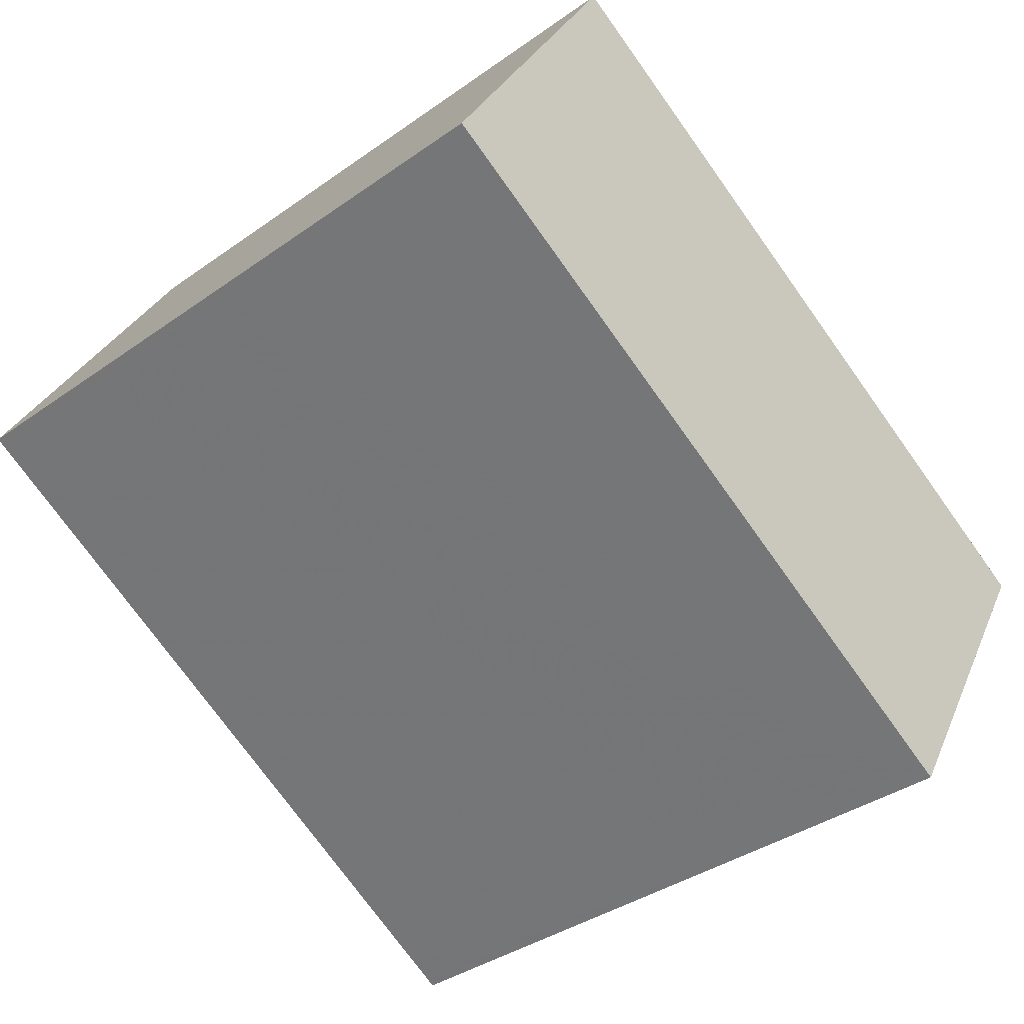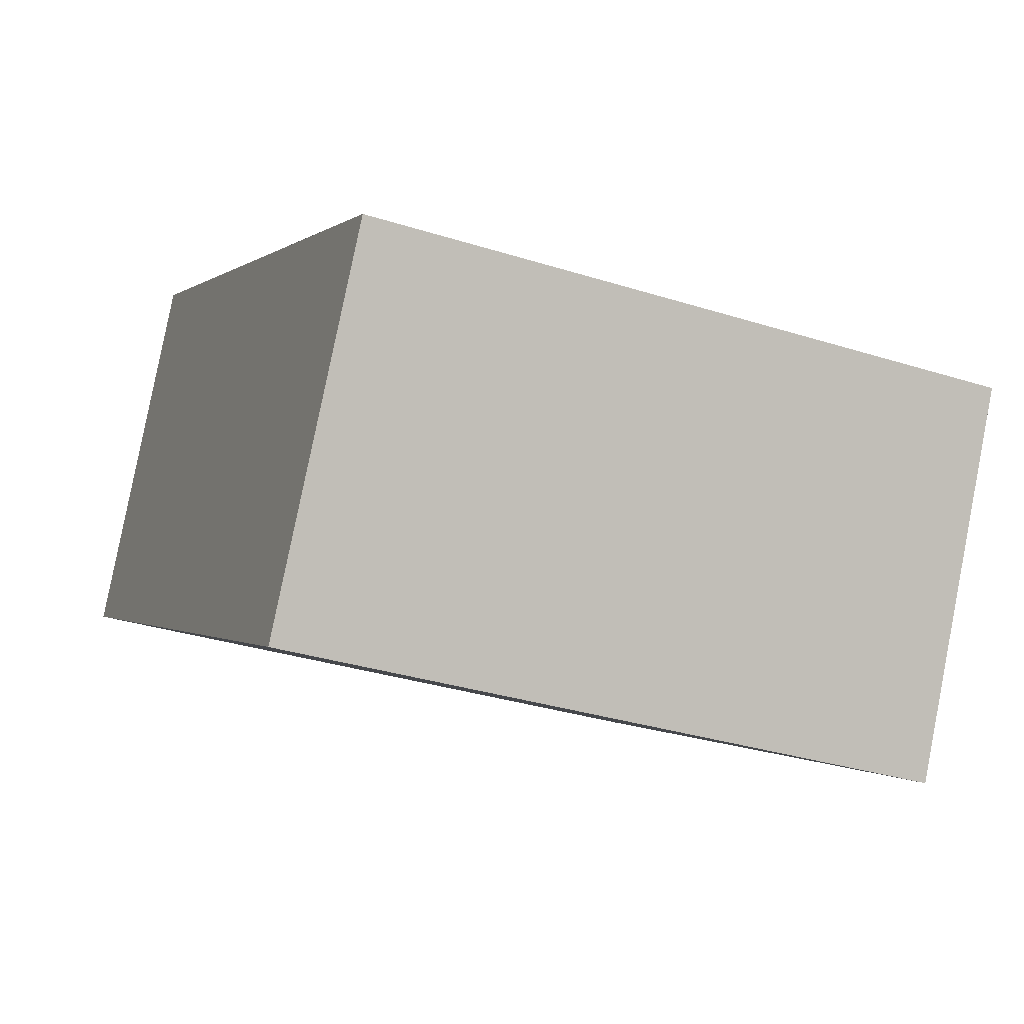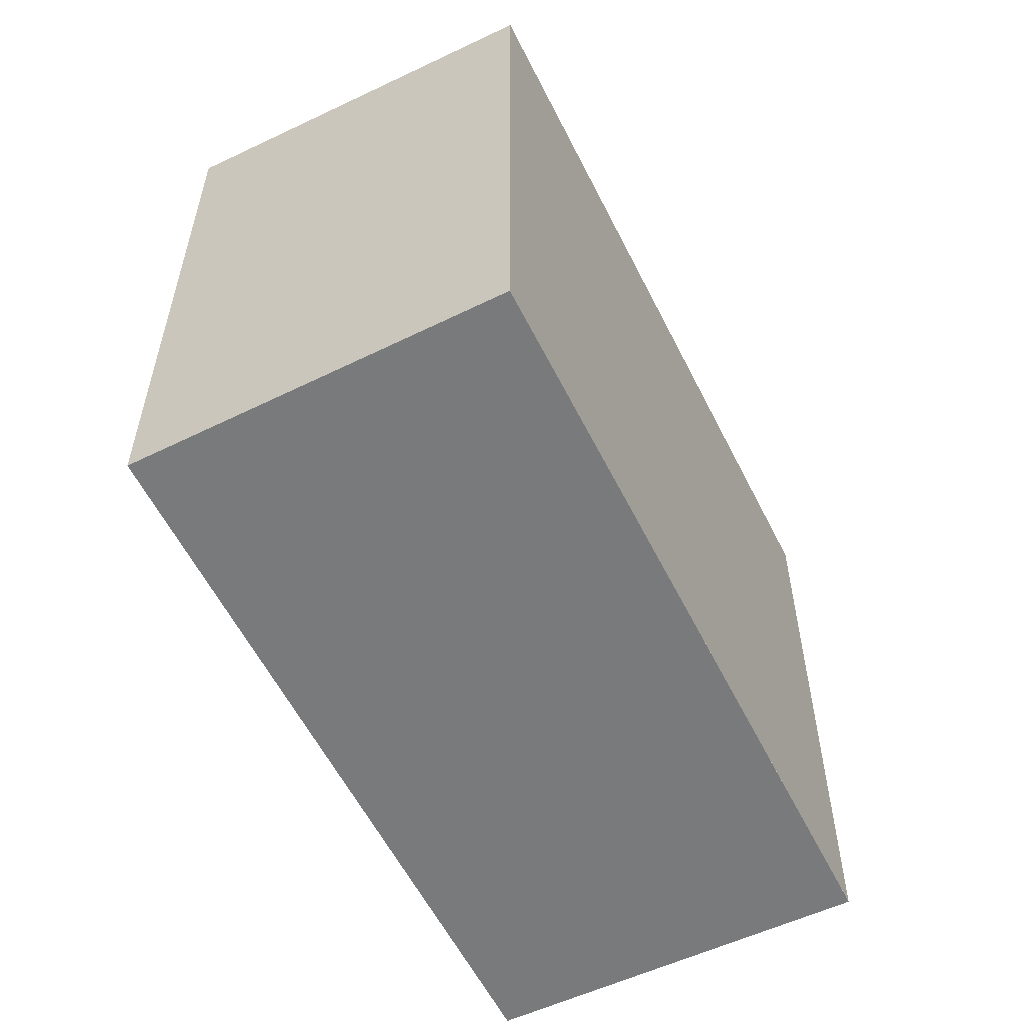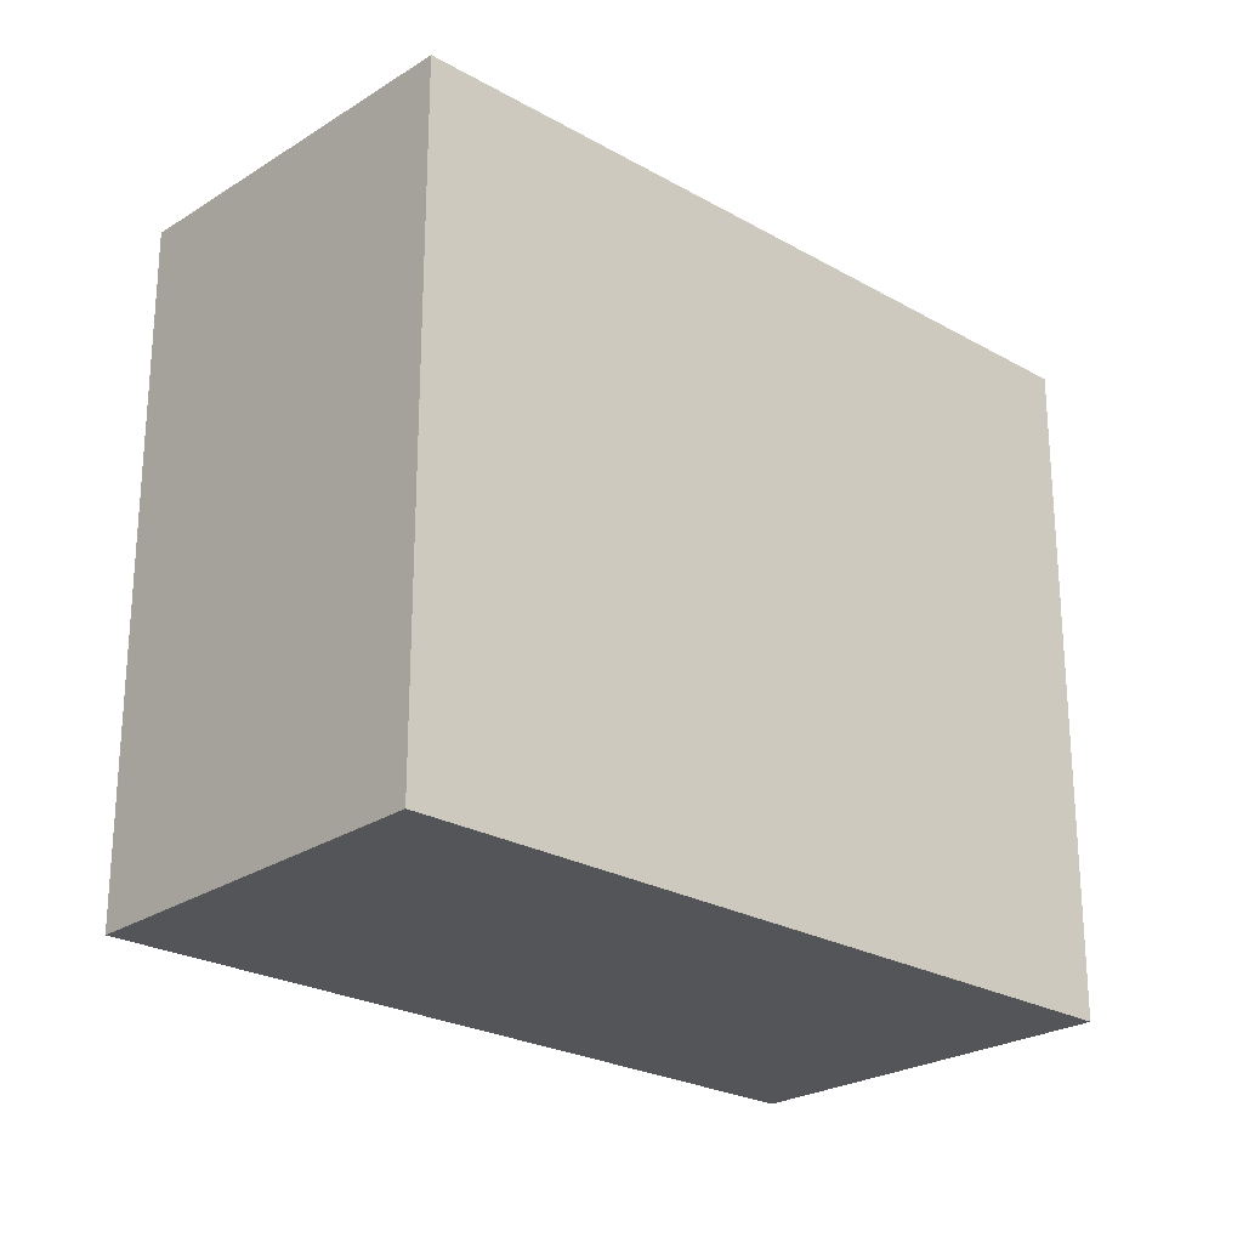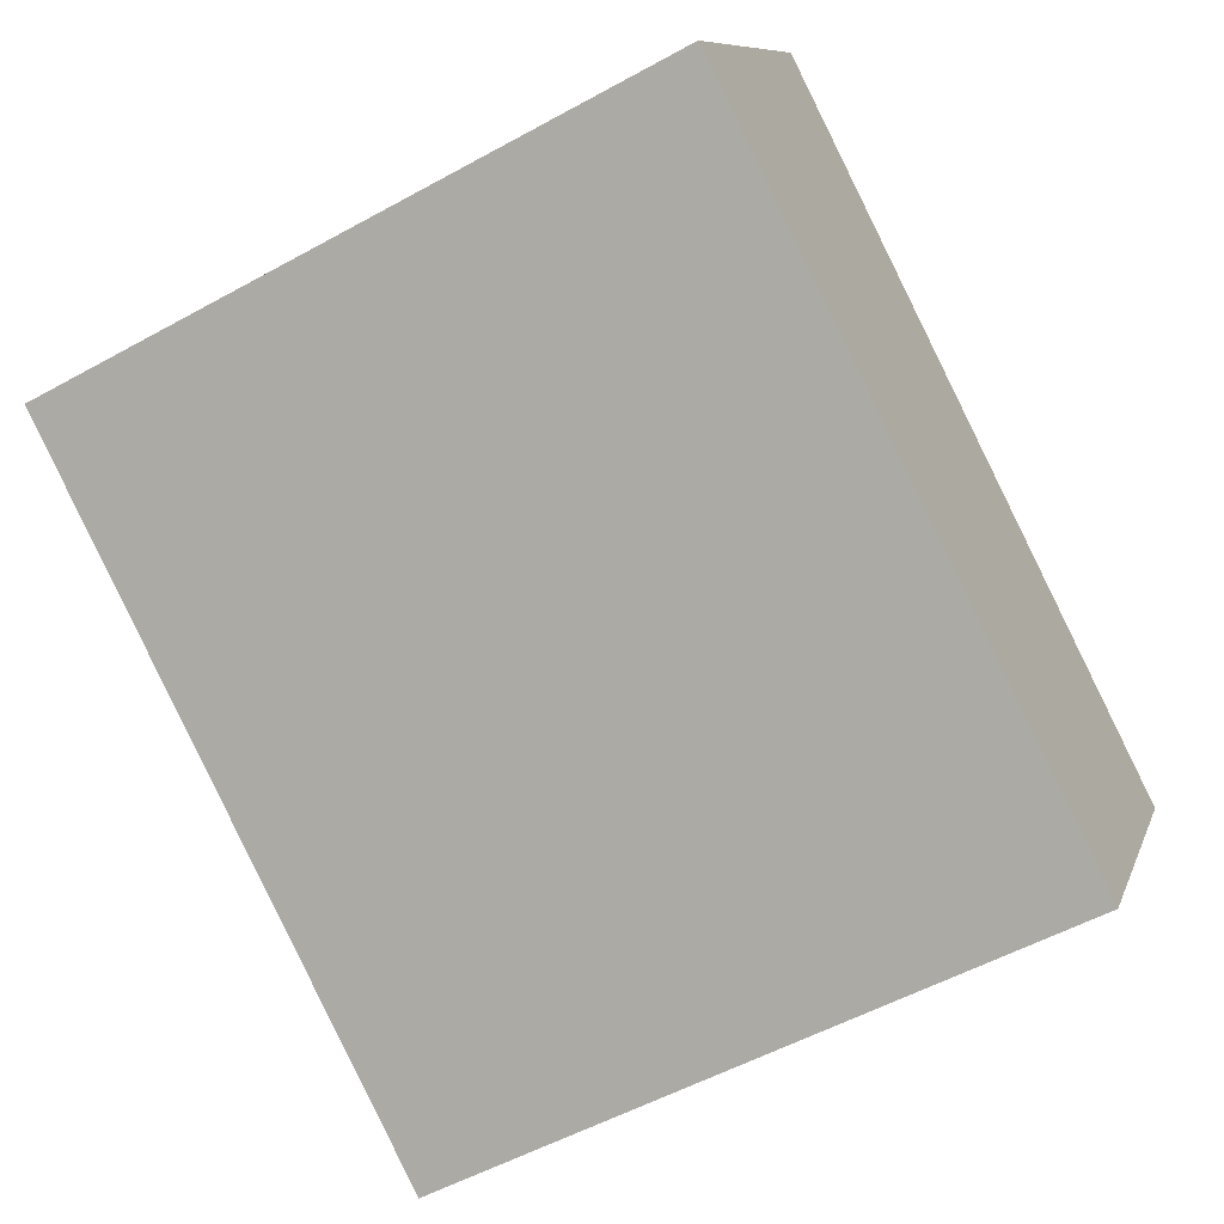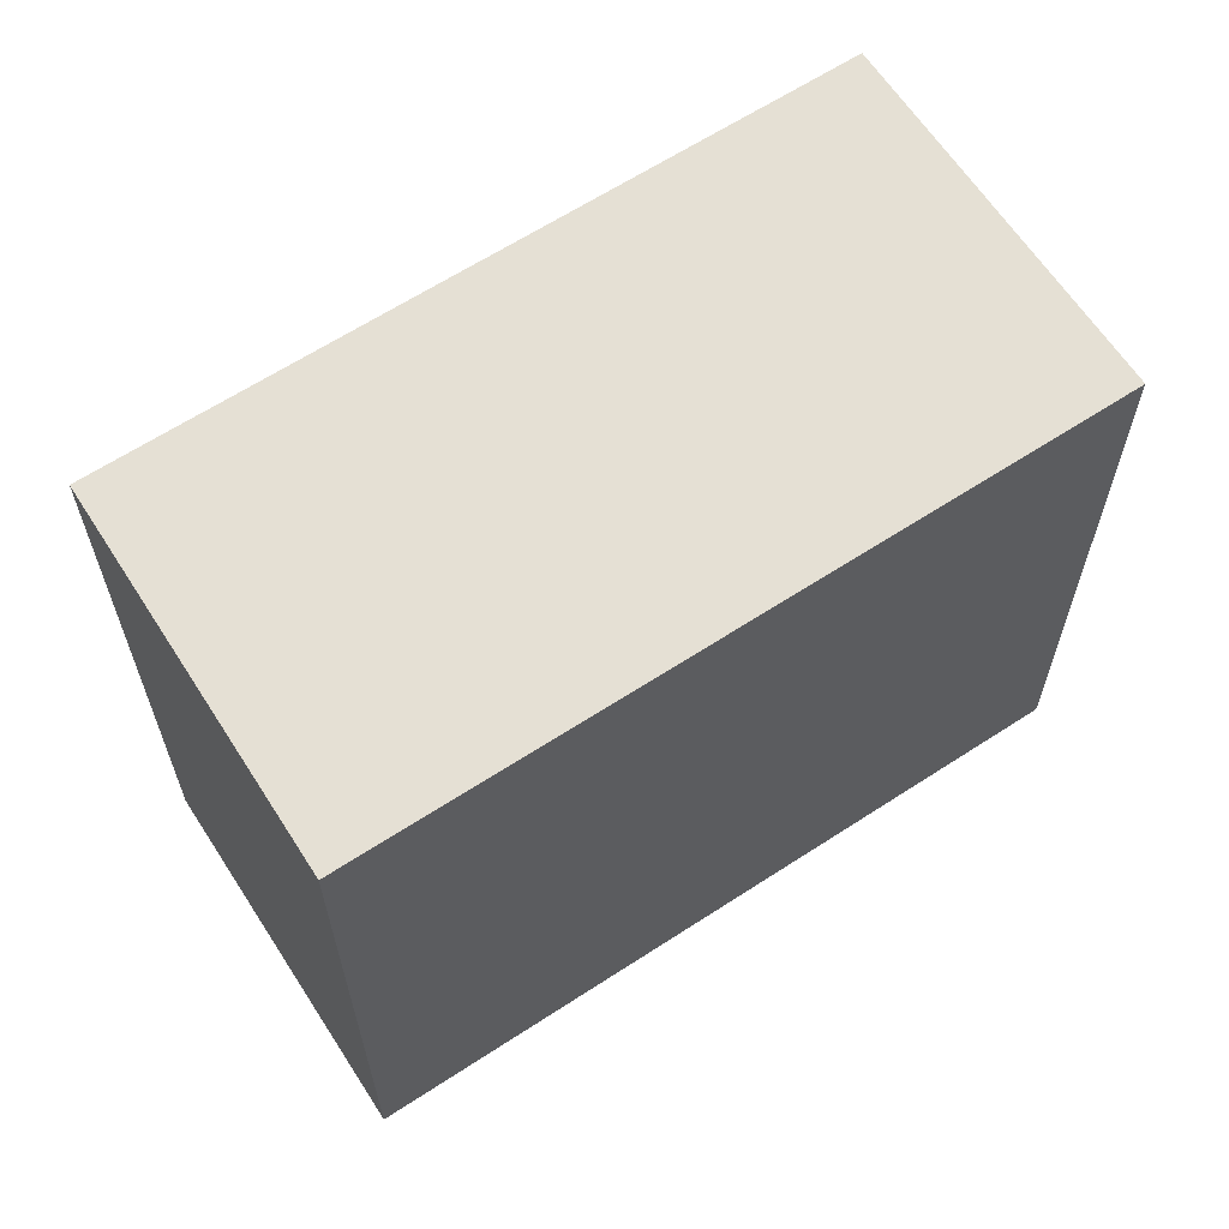
<metadata>
{"format":"obj","ext":"obj","renderer":"f3d","projection":"perspective","resolution":1024,"background":"white","views":[{"elev":-37.4,"azim":132.3,"up":"+Y"},{"elev":-32.6,"azim":-113.7,"up":"+Y"},{"elev":-58.0,"azim":146.5,"up":"+Z"},{"elev":-24.6,"azim":167.1,"up":"+Z"},{"elev":-54.2,"azim":120.4,"up":"+Y"},{"elev":64.2,"azim":176.7,"up":"+Z"}]}
</metadata>
<code>
v -3.953 -2109 3.251
v -4.93 -2107 3.188
v -1.633 -2105 3.194
v -0.6953 -2107 3.257
v -1.612 -2105 3.195
v -4.908 -2107 3.189
v -0.7255 -2107 3.257
v -1.642 -2105 3.195
v -1.663 -2105 3.193
v -3.976 -2108 3.25
v -0.7471 -2107 3.256
v -0.717 -2107 3.256
v -4.845 -2107 3.189
v -3.913 -2108 3.25
v -3.89 -2108 3.251
v -4.867 -2107 3.188
v -3.976 -2108 3.25
v -3.953 -2109 3.251
v -3.953 -2109 0
v -3.976 -2108 0
v -4.867 -2107 3.188
v -4.93 -2107 3.188
v -4.93 -2107 0
v -4.867 -2107 0
v -1.612 -2105 3.195
v -1.633 -2105 3.194
v -1.633 -2105 0
v -1.612 -2105 0
v -0.7255 -2107 3.257
v -0.6953 -2107 3.257
v -0.6953 -2107 0
v -0.7255 -2107 0
v -0.717 -2107 3.256
v -1.612 -2105 3.195
v -1.612 -2105 0
v -0.717 -2107 0
v -4.93 -2107 3.188
v -4.908 -2107 3.189
v -4.908 -2107 0
v -4.93 -2107 0
v -3.89 -2108 3.251
v -0.7255 -2107 3.257
v -0.7255 -2107 0
v -3.89 -2108 0
v -1.633 -2105 3.194
v -1.663 -2105 3.193
v -1.663 -2105 0
v -1.633 -2105 0
v -4.908 -2107 3.189
v -3.976 -2108 3.25
v -3.976 -2108 0
v -4.908 -2107 0
v -0.6953 -2107 3.257
v -0.717 -2107 3.256
v -0.717 -2107 0
v -0.6953 -2107 0
v -3.953 -2109 3.251
v -3.89 -2108 3.251
v -3.89 -2108 0
v -3.953 -2109 0
v -1.663 -2105 3.193
v -4.867 -2107 3.188
v -4.867 -2107 0
v -1.663 -2105 0
v -3.953 -2109 0
v -4.93 -2107 0
v -1.633 -2105 0
v -0.6953 -2107 0
f 9 3 5 8
f 12 4 7 11
f 15 1 10 14
f 13 6 2 16
f 14 10 6 13
f 11 8 5 12
f 13 8 11 14
f 14 11 7 15
f 16 9 8 13
f 18 19 20 17
f 22 23 24 21
f 26 27 28 25
f 30 31 32 29
f 34 35 36 33
f 38 39 40 37
f 42 43 44 41
f 46 47 48 45
f 50 51 52 49
f 54 55 56 53
f 58 59 60 57
f 62 63 64 61
f 66 67 68 65

</code>
